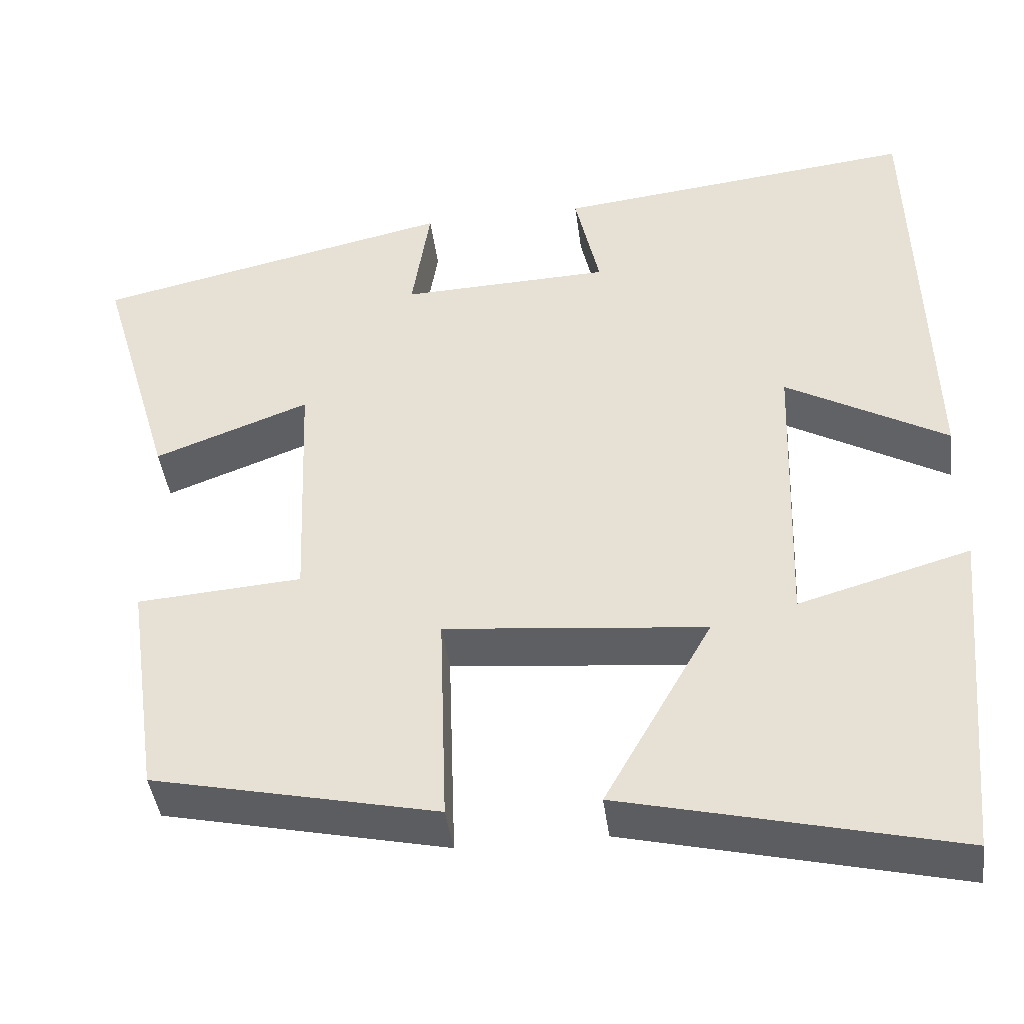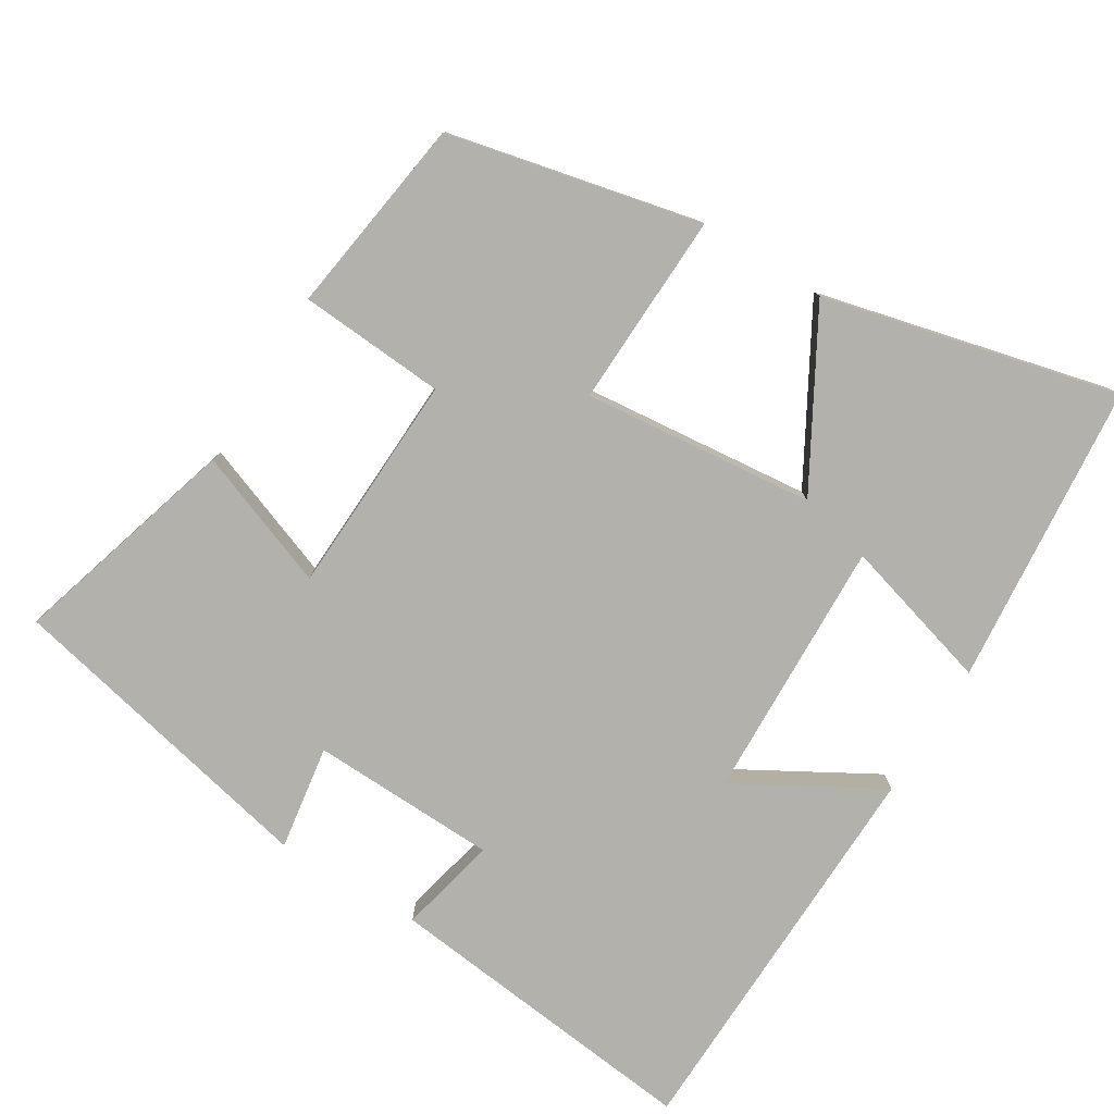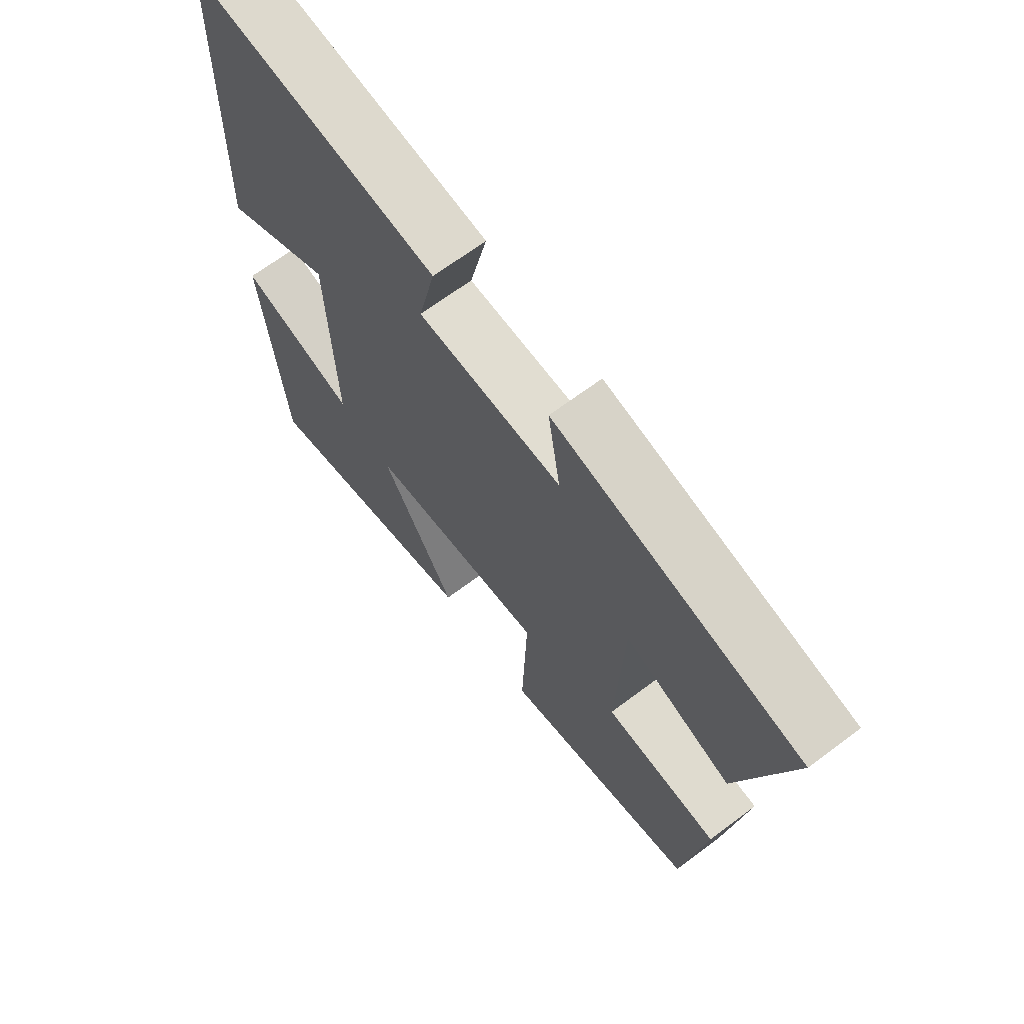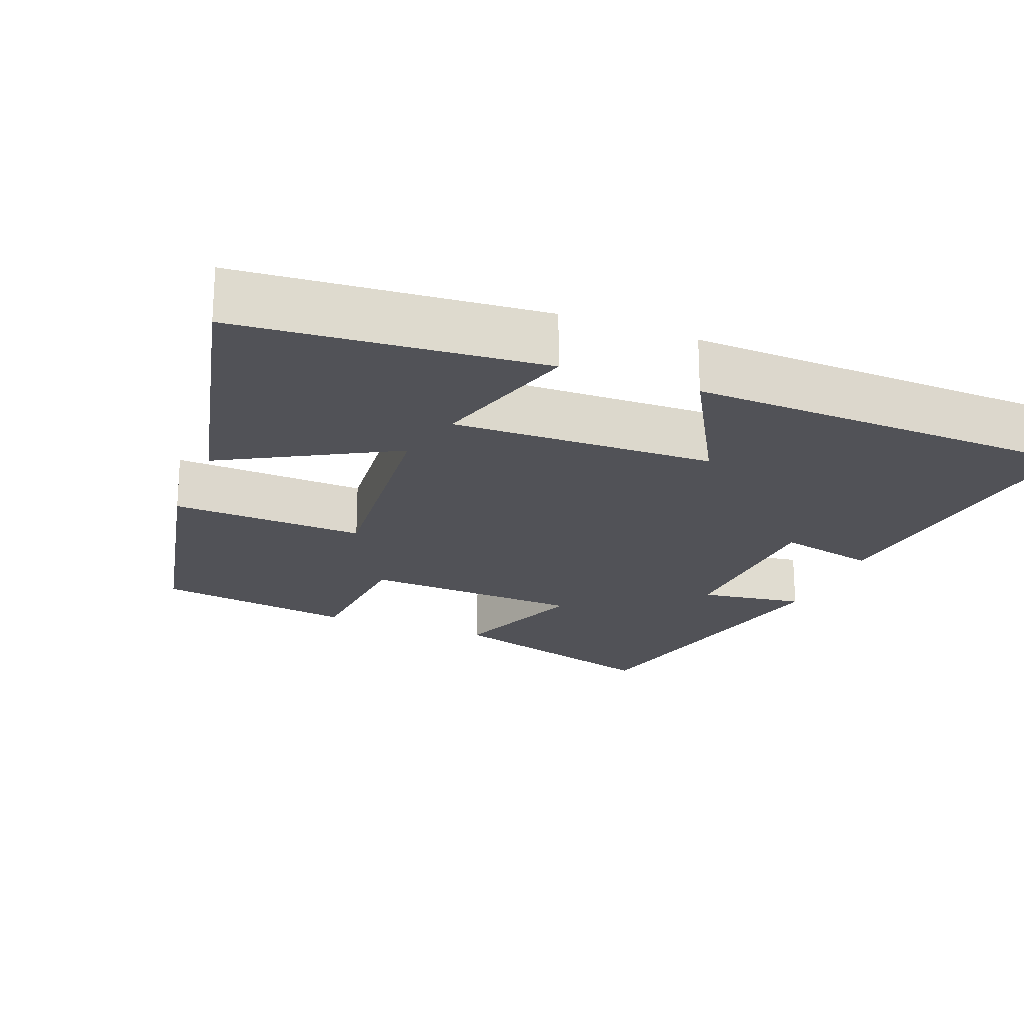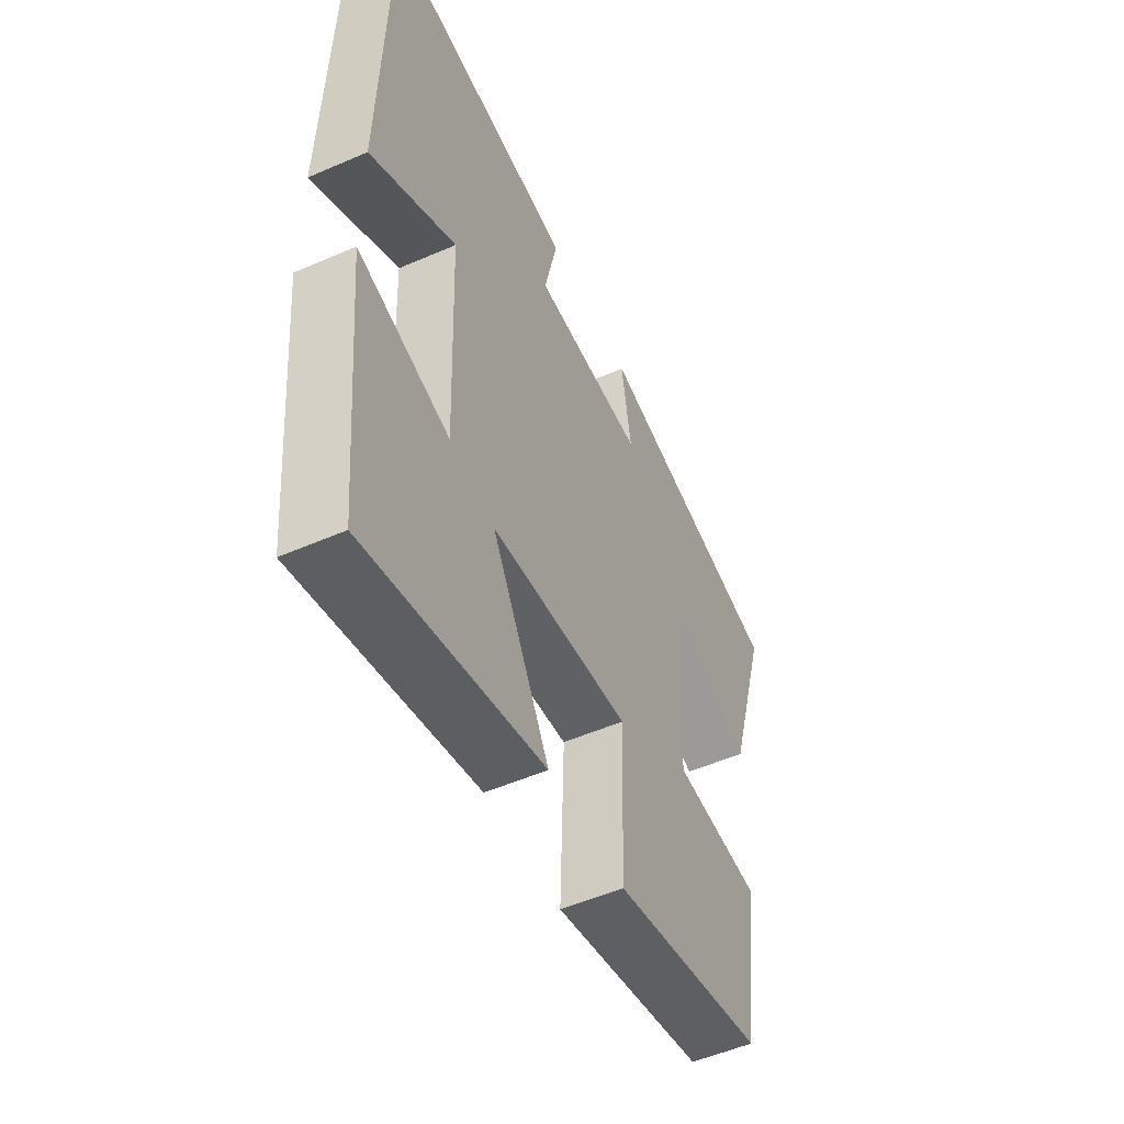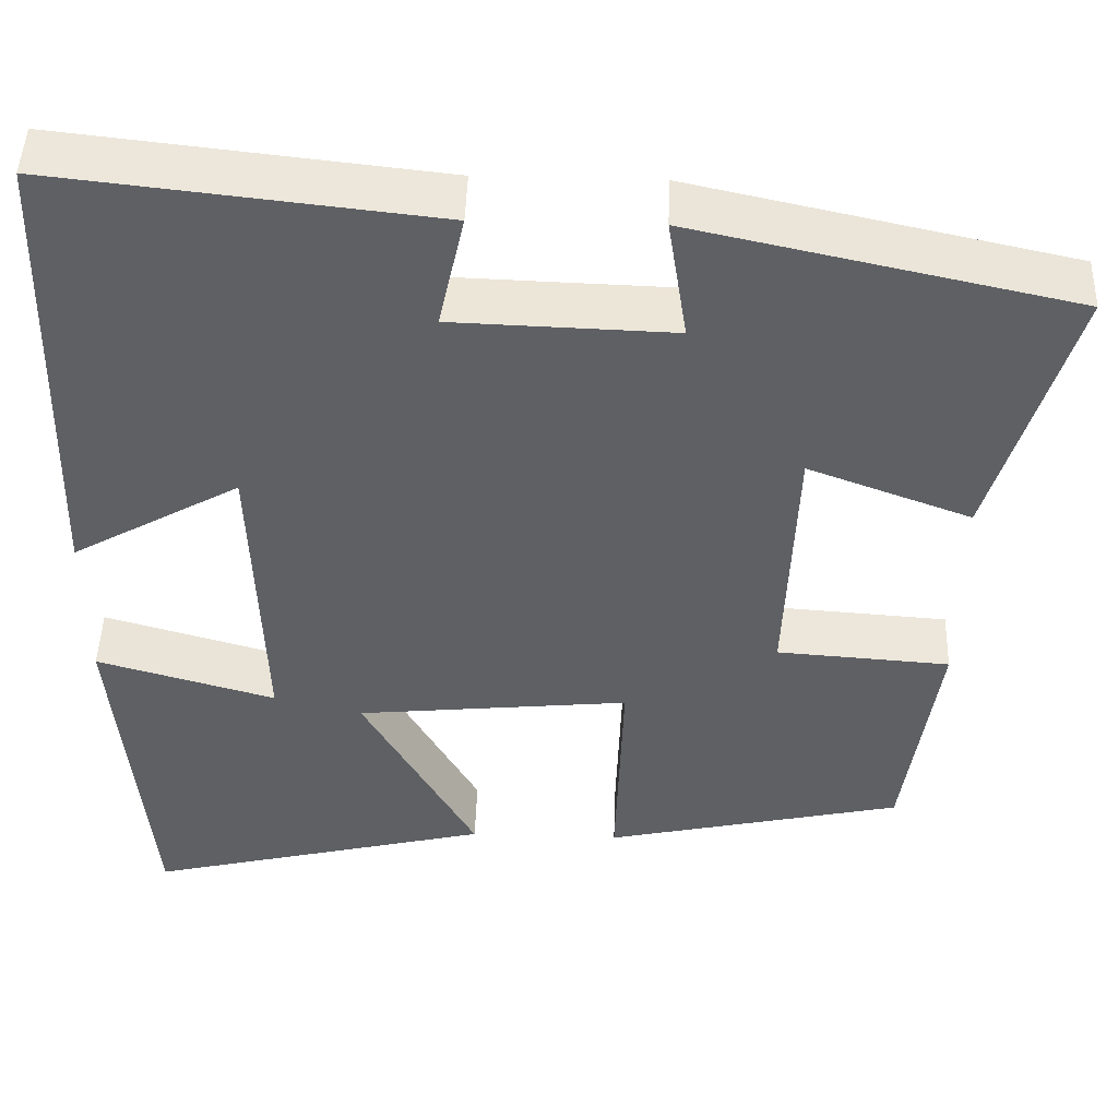
<metadata>
{"format":"obj","ext":"obj","renderer":"f3d","projection":"perspective","resolution":1024,"background":"white","views":[{"elev":-42.7,"azim":-172.5,"up":"+Z"},{"elev":-79.1,"azim":148.4,"up":"+Y"},{"elev":67.6,"azim":53.1,"up":"+Z"},{"elev":-21.4,"azim":-111.9,"up":"+Y"},{"elev":-52.5,"azim":-64.9,"up":"+Z"},{"elev":47.0,"azim":1.9,"up":"+Z"}]}
</metadata>
<code>
v 0.461 0.07 -0.423
v 0.116 0.07 -0.5
v 0.125 0.07 -0.235
v -0.191 0.07 -0.267
v -0.06 0.07 -0.5
v -0.462 0.07 -0.598
v -0.5 0.07 -0.184
v -0.293 0.07 -0.243
v -0.305 0.07 0.115
v -0.5 0.07 0.004
v -0.485 0.07 0.548
v -0.047 0.07 0.5
v -0.077 0.07 0.365
v 0.177 0.07 0.357
v 0.155 0.07 0.5
v 0.591 0.07 0.405
v 0.5 0.07 0.095
v 0.312 0.07 0.165
v 0.3 0.07 -0.137
v 0.5 0.07 -0.151
v 0.461 0 -0.423
v 0.116 0 -0.5
v 0.125 0 -0.235
v -0.191 0 -0.267
v -0.06 0 -0.5
v -0.462 0 -0.598
v -0.5 0 -0.184
v -0.293 0 -0.243
v -0.305 0 0.115
v -0.5 0 0.004
v -0.485 0 0.548
v -0.047 0 0.5
v -0.077 0 0.365
v 0.177 0 0.357
v 0.155 0 0.5
v 0.591 0 0.405
v 0.5 0 0.095
v 0.312 0 0.165
v 0.3 0 -0.137
v 0.5 0 -0.151
f 1 2 3
f 20 1 3
f 19 20 3
f 18 19 3 4
f 16 17 18
f 15 16 18
f 14 15 18
f 13 14 18 4
f 11 12 13
f 10 11 13
f 9 10 13
f 8 9 13 4
f 5 6 7 8
f 4 5 8
f 23 22 21
f 23 21 40
f 23 40 39
f 24 23 39 38
f 38 37 36
f 38 36 35
f 38 35 34
f 24 38 34 33
f 33 32 31
f 33 31 30
f 33 30 29
f 24 33 29 28
f 28 27 26 25
f 28 25 24
f 1 21 22 2
f 2 22 23 3
f 3 23 24 4
f 4 24 25 5
f 5 25 26 6
f 6 26 27 7
f 7 27 28 8
f 8 28 29 9
f 9 29 30 10
f 10 30 31 11
f 11 31 32 12
f 12 32 33 13
f 13 33 34 14
f 14 34 35 15
f 15 35 36 16
f 16 36 37 17
f 17 37 38 18
f 18 38 39 19
f 19 39 40 20
f 20 40 21 1

</code>
